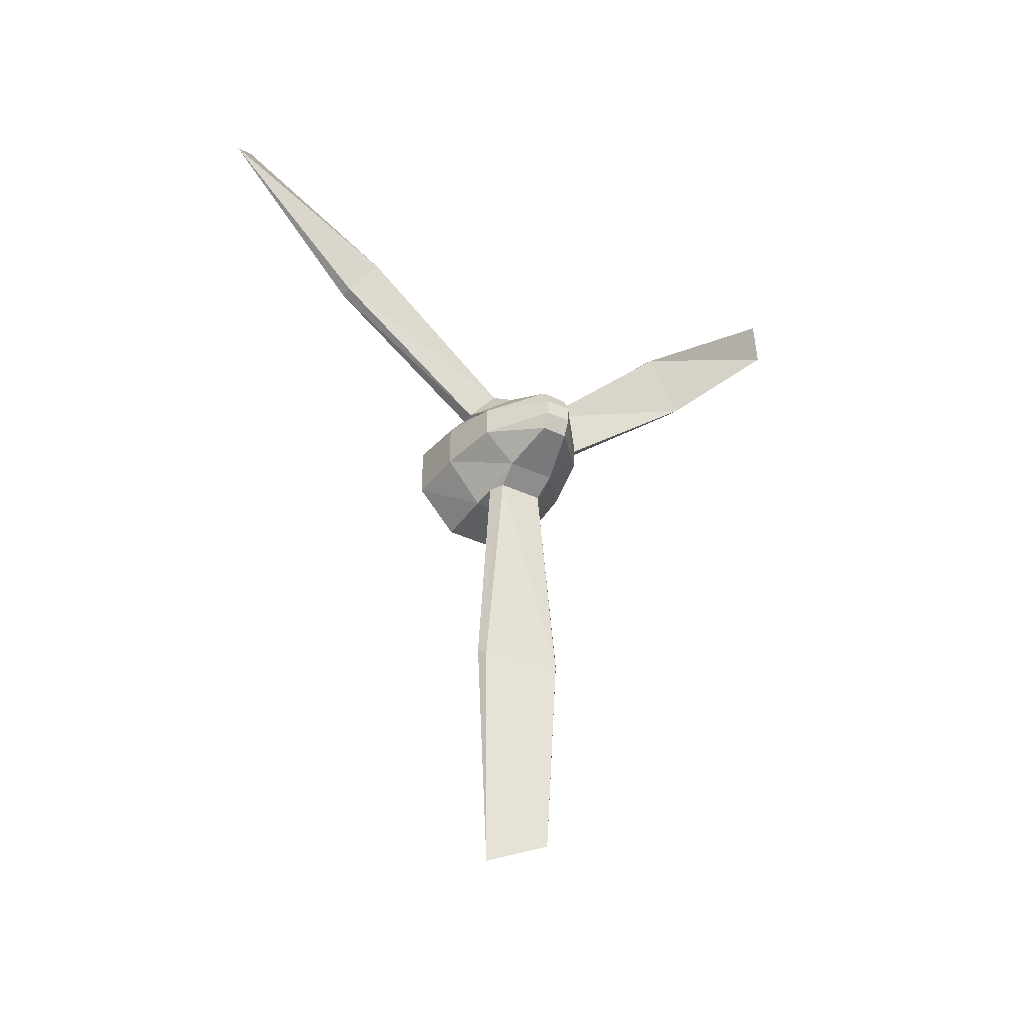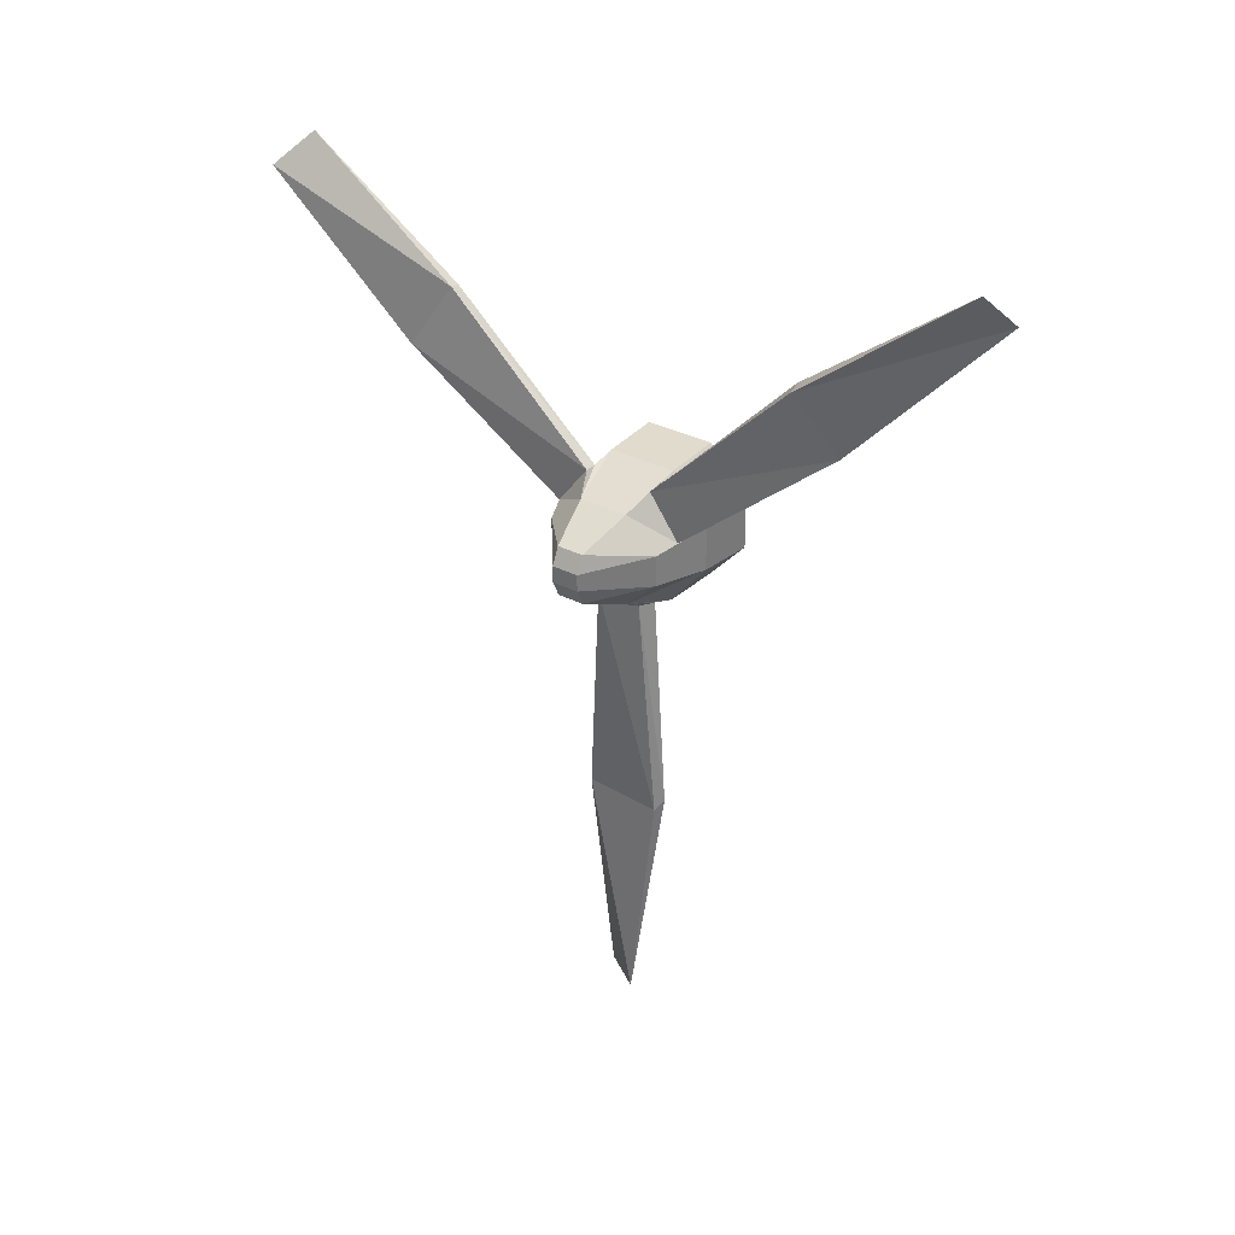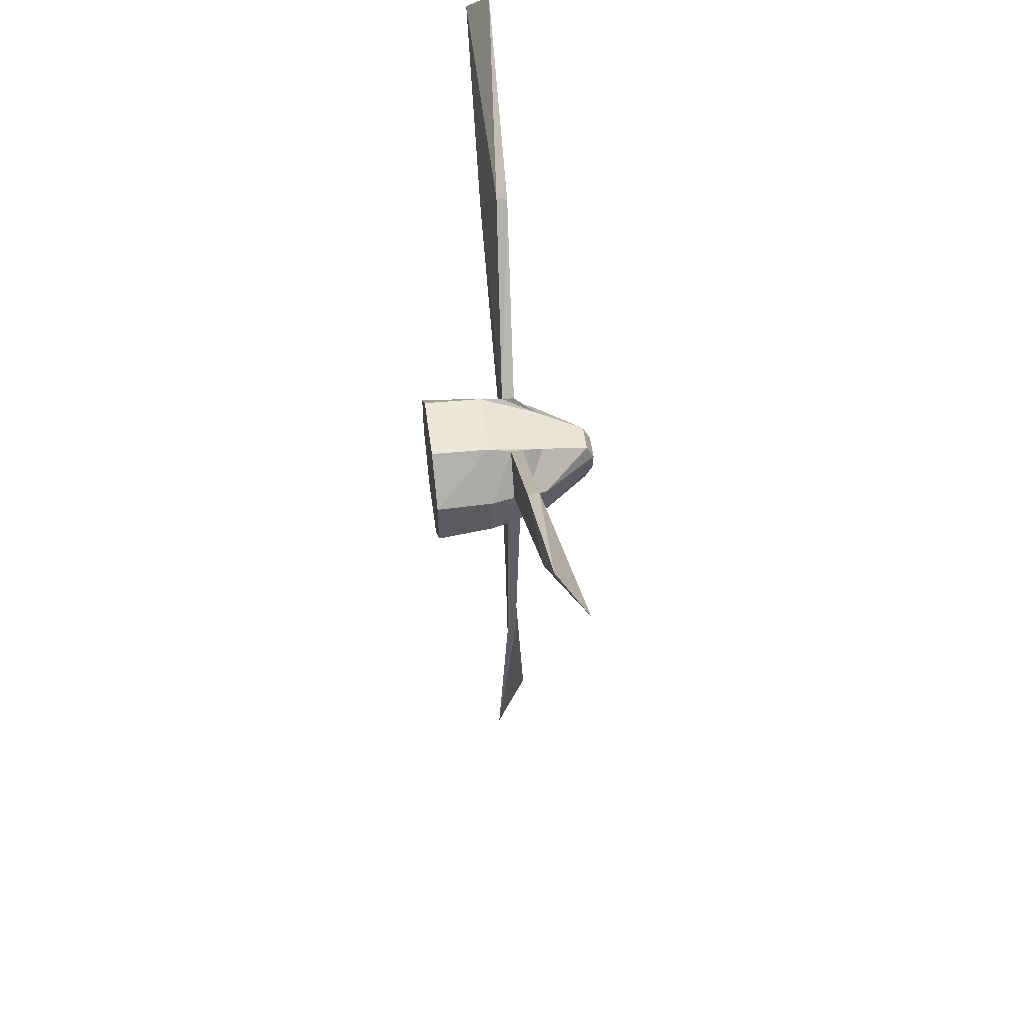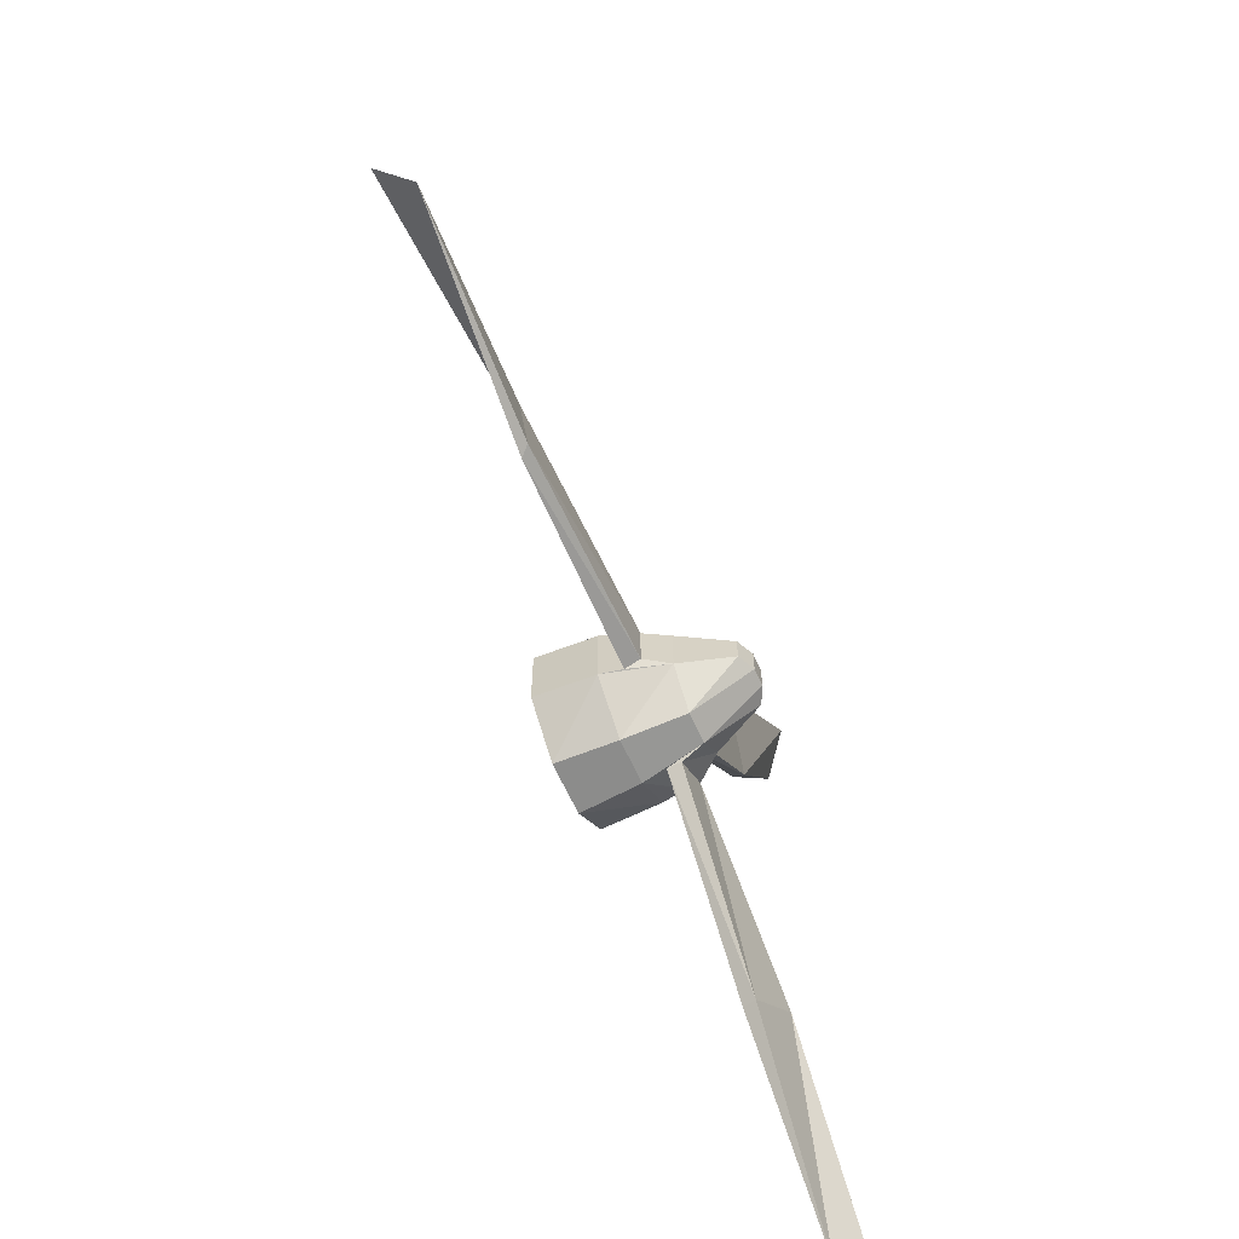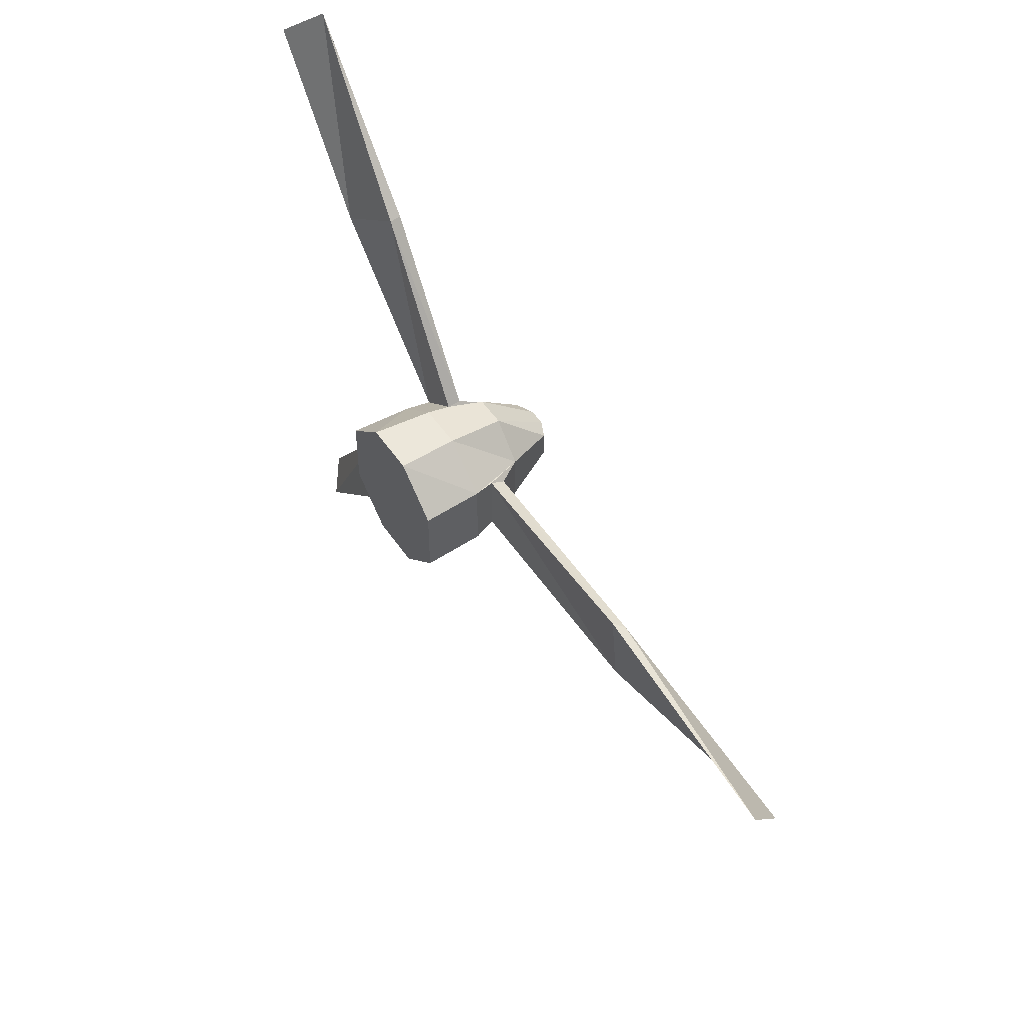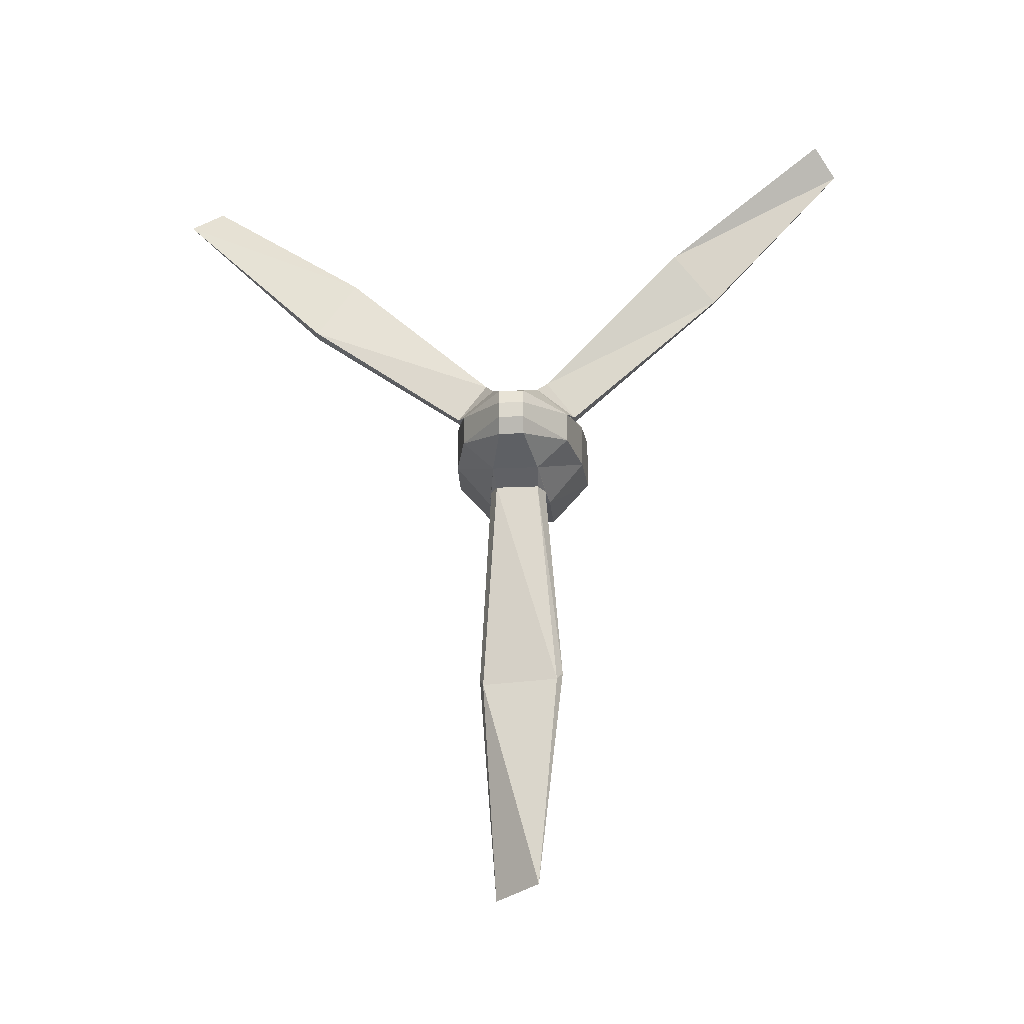
<metadata>
{"format":"obj","ext":"obj","renderer":"f3d","projection":"perspective","resolution":1024,"background":"white","views":[{"elev":-37.3,"azim":58.6,"up":"+Y"},{"elev":32.2,"azim":125.9,"up":"+Y"},{"elev":54.2,"azim":-7.7,"up":"+Y"},{"elev":-62.6,"azim":24.1,"up":"+Z"},{"elev":51.1,"azim":-33.1,"up":"+Z"},{"elev":-19.5,"azim":95.1,"up":"+Y"}]}
</metadata>
<code>
o Cube.001
v 2.631 -0.1165 0.05633
v 2.631 0.1165 0.05633
v 2.631 -0.1165 -0.05728
v 2.631 0.1165 -0.05728
v 2.909 -0.04168 0.02166
v 2.909 0.04168 0.02166
v 2.909 -0.04168 -0.02261
v 2.909 0.04168 -0.02261
v 2.631 -0.04325 0.1229
v 2.631 0.04325 0.1229
v 2.631 0.04325 -0.1239
v 2.631 -0.04325 -0.1239
v 2.922 0.01389 -0.02261
v 2.922 -0.01389 -0.02261
v 2.922 0.01389 0.02166
v 2.922 -0.01389 0.02166
v 2.789 -0.1004 -0.0383
v 2.764 -0.1014 -0.05109
v 2.768 0.1041 -0.05821
v 2.789 0.1042 -0.05729
v 2.764 -0.1014 0.05014
v 2.789 -0.1004 0.03735
v 2.788 0.1026 0.05785
v 2.768 0.1023 0.05816
v 2.827 -0.02567 0.09546
v 2.729 -0.03726 0.1178
v 2.789 0.03619 0.1094
v 2.767 0.03586 0.1096
v 2.729 -0.03726 -0.1187
v 2.827 -0.02567 -0.09641
v 2.767 0.03467 -0.1088
v 2.79 0.03423 -0.1088
v 2.827 -0.07699 -0.04146
v 2.729 -0.1118 -0.05713
v 2.729 0.1118 -0.05713
v 2.827 0.07699 -0.04146
v 2.729 -0.1118 0.05618
v 2.827 -0.07699 0.04051
v 2.827 0.07699 0.04051
v 2.729 0.1118 0.05618
v 2.827 0.02567 0.09546
v 2.729 0.03726 0.1178
v 2.729 0.03726 -0.1187
v 2.827 0.02567 -0.09641
v 2.767 0.03586 0.1096
v 2.764 -0.1014 -0.05109
v 2.798 0.2218 0.3818
v 2.789 -0.1004 0.03735
v 2.768 0.1023 0.05816
v 2.78 0.5187 -0.6155
v 2.816 0.5657 -0.5795
v 2.745 -0.8552 0.04034
v 2.759 0.5055 0.5891
v 2.81 0.3475 -0.3035
v 2.776 -0.4547 -0.08121
v 2.789 0.03619 0.1094
v 2.789 -0.1004 -0.0383
v 2.778 0.2187 0.3834
v 2.764 -0.1014 0.05014
v 2.788 0.1026 0.05785
v 2.807 -0.8351 -0.03895
v 2.806 0.4538 0.636
v 2.771 0.265 -0.3748
v 2.76 -0.4603 0.06967
v 2.778 0.3267 0.3145
v 2.791 0.3549 -0.3028
v 2.776 -0.473 0.0623
v 2.76 0.3239 0.3163
v 2.792 0.259 -0.3756
v 2.79 -0.468 -0.07155
f 10 2 4
f 44 36 8
f 8 6 15
f 40 2 10
f 7 5 38
f 35 4 2
f 37 26 9
f 26 42 10
f 14 16 5
f 13 15 16
f 30 14 7
f 44 13 14
f 9 12 3
f 10 11 12
f 11 43 29
f 43 44 30
f 12 29 34
f 29 30 33
f 15 41 25
f 41 42 26
f 5 16 25
f 38 25 26
f 36 39 6
f 35 40 39
f 34 37 1
f 6 39 41
f 48 67 70
f 11 4 35
f 18 34 33
f 19 35 36
f 21 22 38
f 24 23 39
f 28 42 41
f 31 32 44
f 21 37 34
f 17 33 38
f 27 41 39
f 24 40 42
f 19 31 43
f 32 20 36
f 48 59 64
f 67 52 61
f 49 45 58
f 17 22 48
f 18 17 57
f 49 68 65
f 22 21 59
f 27 23 60
f 68 58 62
f 28 27 56
f 65 68 53
f 67 64 52
f 60 65 47
f 24 28 45
f 65 53 62
f 58 47 62
f 56 47 58
f 64 55 61
f 23 24 49
f 59 46 55
f 20 32 69
f 57 70 55
f 31 63 69
f 54 69 50
f 19 66 63
f 19 20 54
f 69 63 50
f 66 51 50
f 66 54 51
f 21 18 46
f 55 70 61
f 11 10 4
f 13 44 8
f 13 8 15
f 42 40 10
f 33 7 38
f 40 35 2
f 1 37 9
f 9 26 10
f 7 14 5
f 14 13 16
f 33 30 7
f 30 44 14
f 1 9 3
f 9 10 12
f 12 11 29
f 29 43 30
f 3 12 34
f 34 29 33
f 16 15 25
f 25 41 26
f 38 5 25
f 37 38 26
f 8 36 6
f 36 35 39
f 3 34 1
f 15 6 41
f 57 48 70
f 43 11 35
f 17 18 33
f 20 19 36
f 37 21 38
f 40 24 39
f 27 28 41
f 43 31 44
f 18 21 34
f 22 17 38
f 23 27 39
f 28 24 42
f 35 19 43
f 44 32 36
f 67 48 64
f 70 67 61
f 68 49 58
f 57 17 48
f 46 18 57
f 60 49 65
f 48 22 59
f 56 27 60
f 53 68 62
f 45 28 56
f 56 60 47
f 49 24 45
f 47 65 62
f 45 56 58
f 52 64 61
f 60 23 49
f 64 59 55
f 54 20 69
f 46 57 55
f 32 31 69
f 51 54 50
f 31 19 63
f 66 19 54
f 63 66 50
f 59 21 46

</code>
